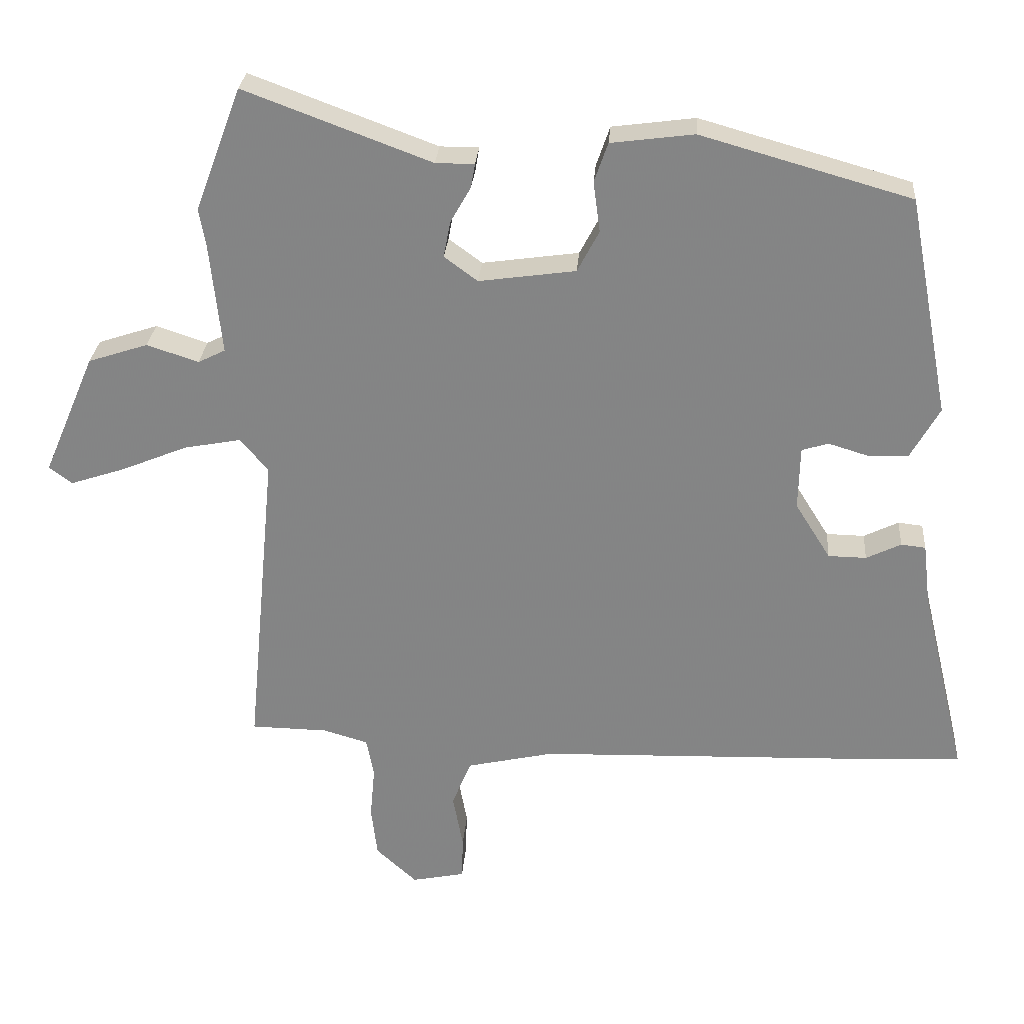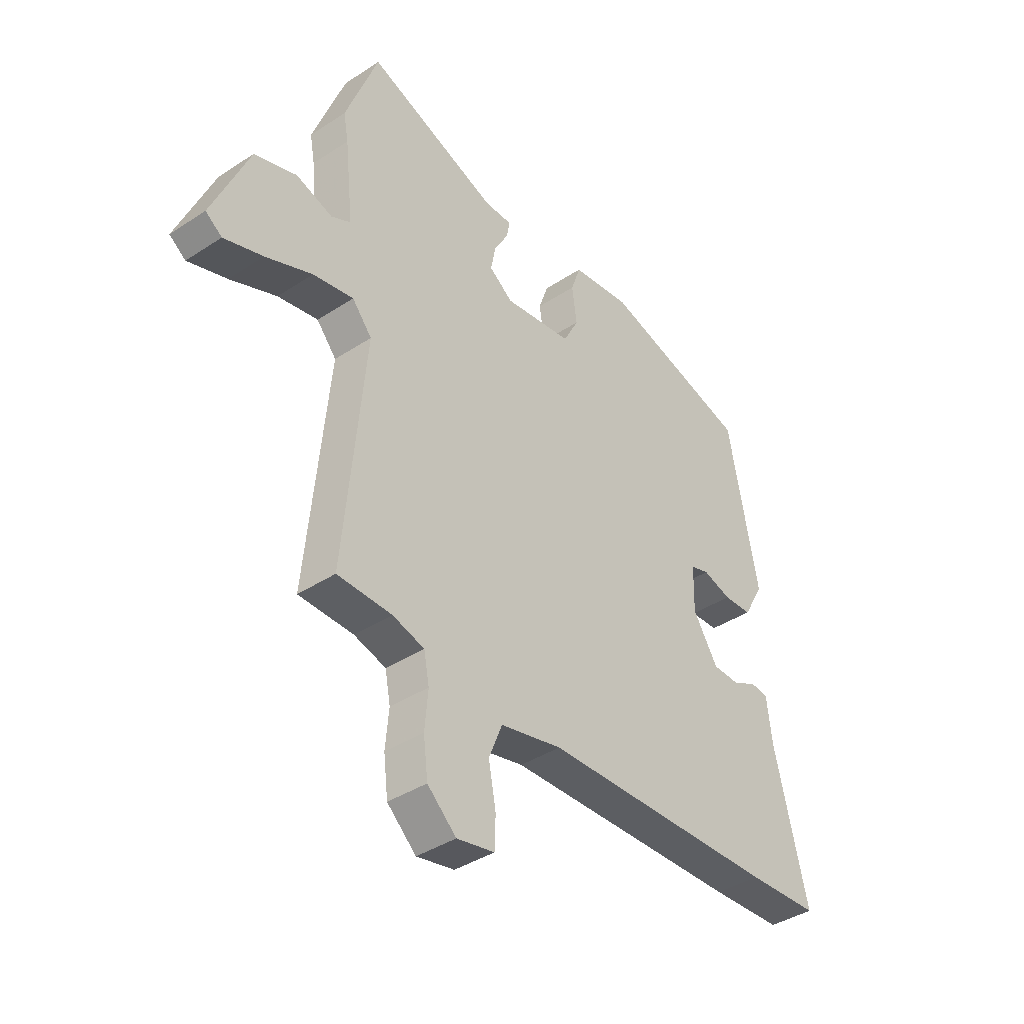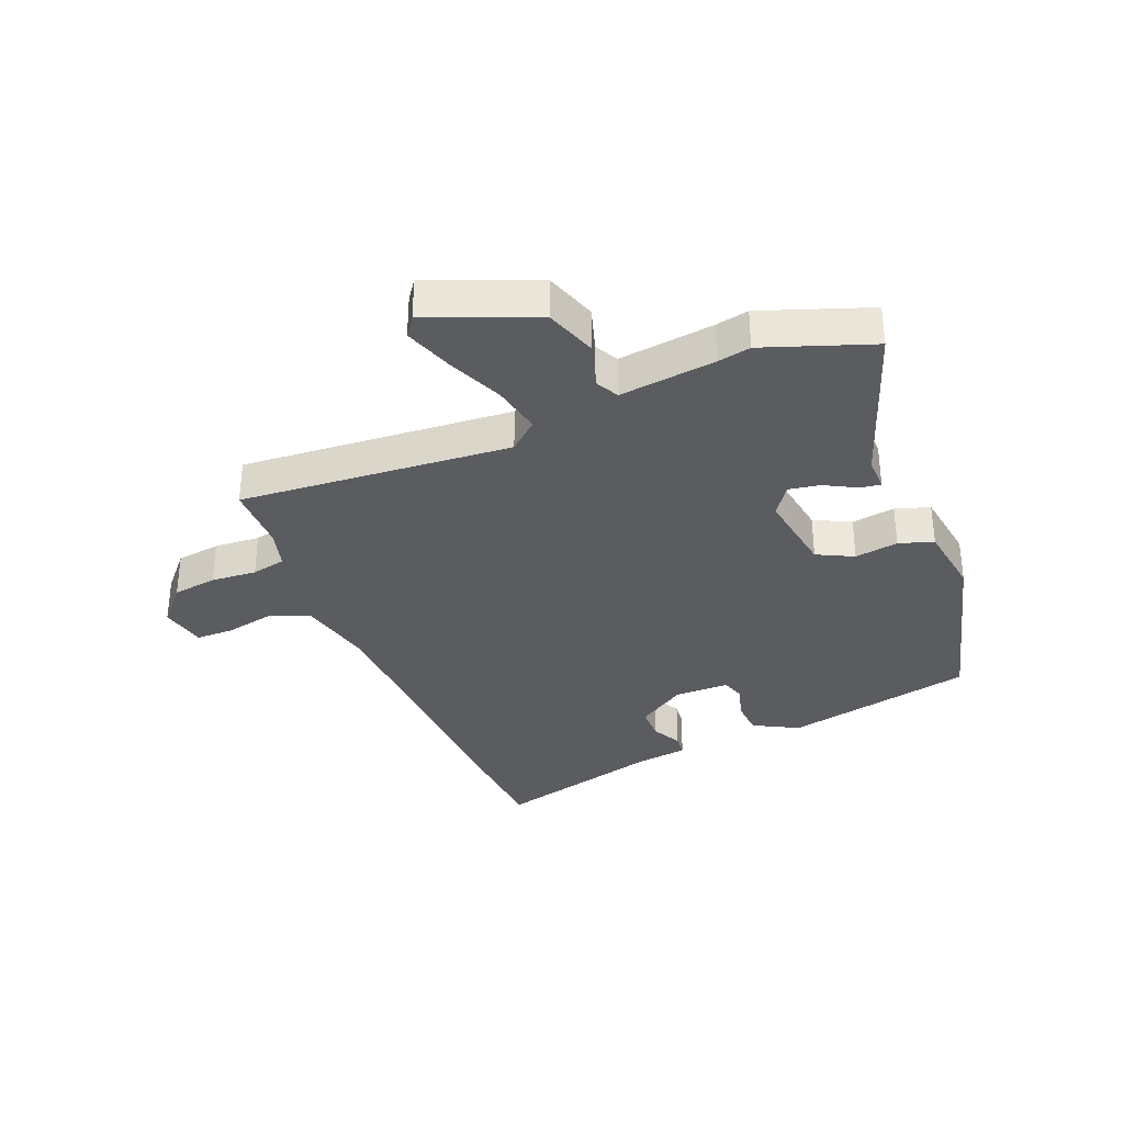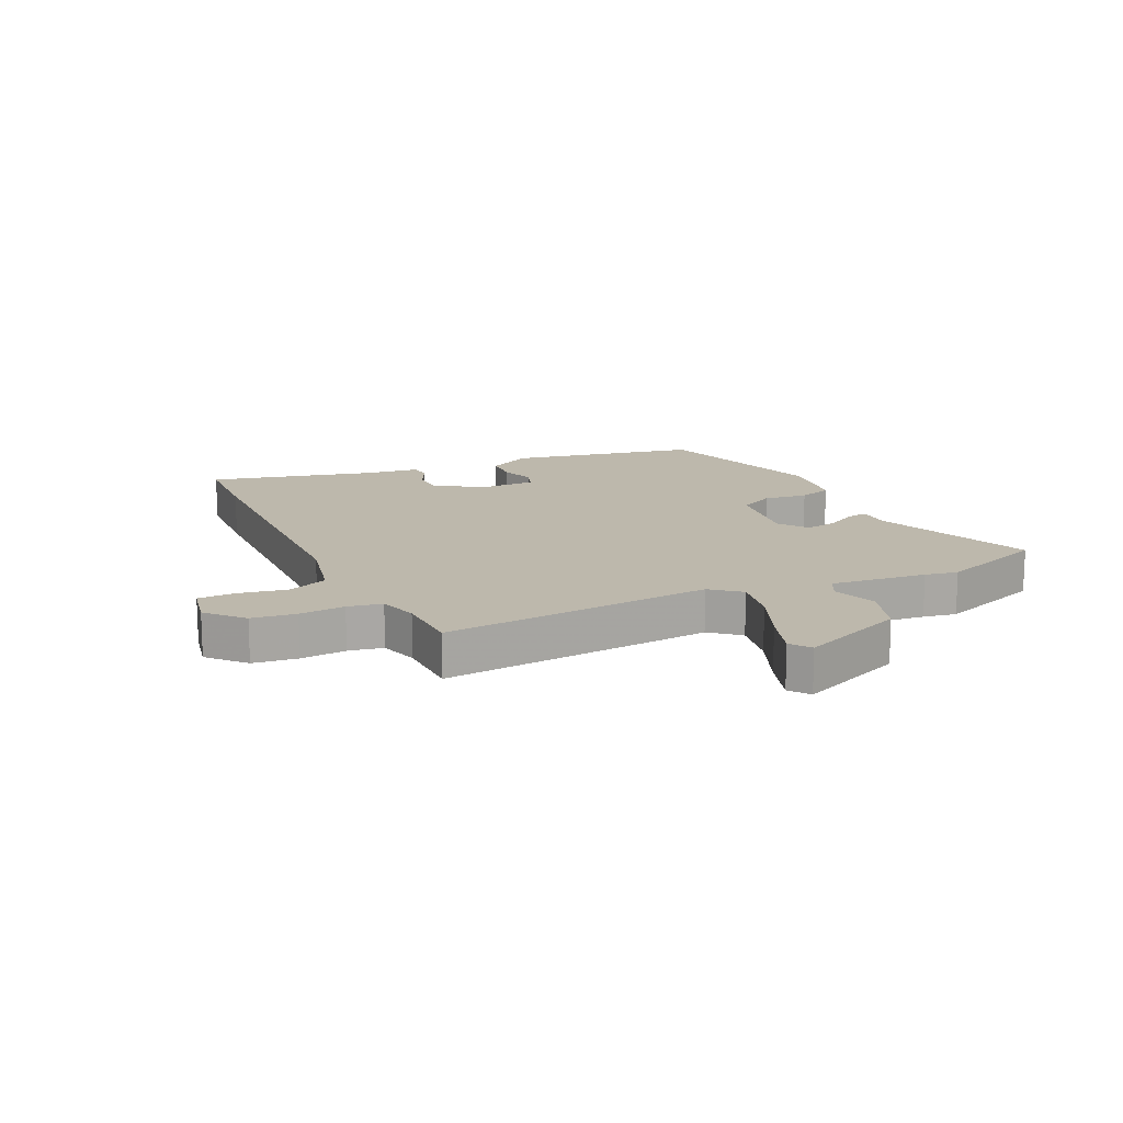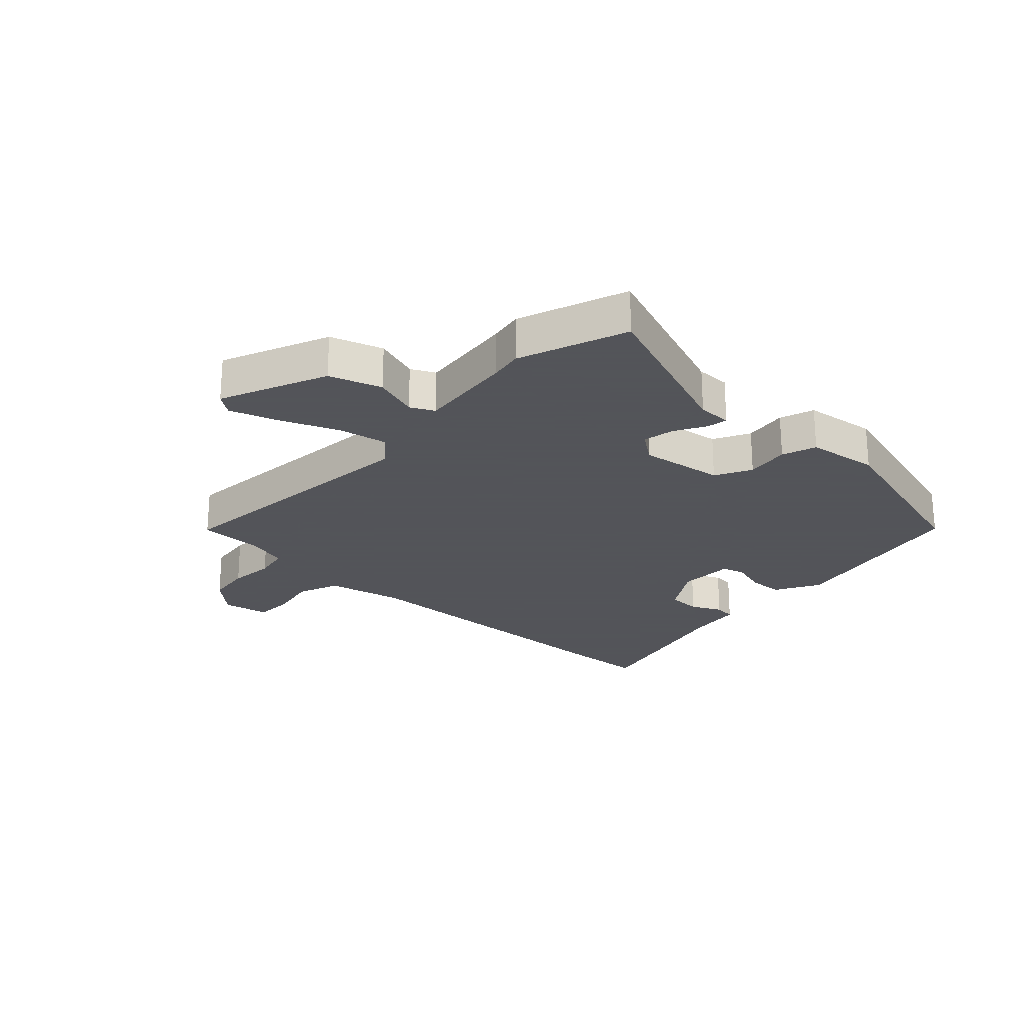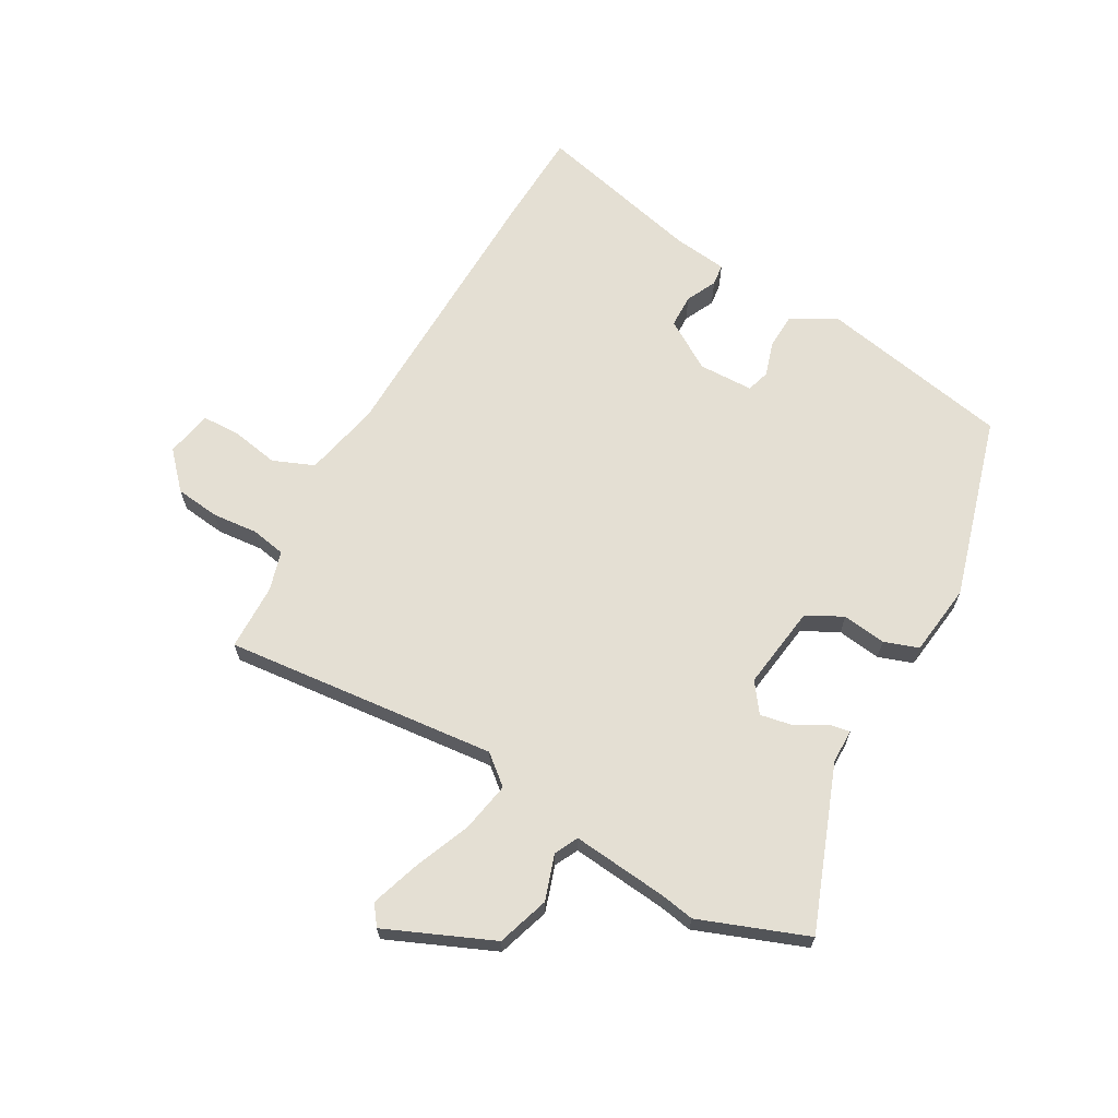
<metadata>
{"format":"obj","ext":"obj","renderer":"f3d","projection":"perspective","resolution":1024,"background":"white","views":[{"elev":27.8,"azim":4.4,"up":"+Z"},{"elev":-39.5,"azim":-50.7,"up":"+Z"},{"elev":-34.3,"azim":-67.0,"up":"+Y"},{"elev":14.9,"azim":-115.2,"up":"+Y"},{"elev":-23.9,"azim":-43.0,"up":"+Y"},{"elev":66.4,"azim":-60.8,"up":"+Y"}]}
</metadata>
<code>
v -0.543 0.07 0.385
v -0.475 0.07 0.567
v -0.201 0.07 0.465
v -0.144 0.07 0.465
v -0.15 0.07 0.43
v -0.18 0.07 0.377
v -0.19 0.07 0.324
v -0.141 0.07 0.288
v 0.001 0.07 0.308
v 0.033 0.07 0.369
v 0.023 0.07 0.443
v 0.043 0.07 0.501
v 0.165 0.07 0.517
v 0.473 0.07 0.43
v 0.535 0.07 0.107
v 0.493 0.07 0.032
v 0.434 0.07 0.029
v 0.375 0.07 0.047
v 0.336 0.07 0.035
v 0.334 0.07 -0.058
v 0.386 0.07 -0.141
v 0.442 0.07 -0.142
v 0.493 0.07 -0.117
v 0.529 0.07 -0.121
v 0.54 0.07 -0.212
v 0.608 0.07 -0.494
v 0.459 0.07 -0.502
v -0.031 0.07 -0.517
v -0.159 0.07 -0.546
v -0.187 0.07 -0.615
v -0.172 0.07 -0.696
v -0.174 0.07 -0.759
v -0.252 0.07 -0.775
v -0.312 0.07 -0.72
v -0.321 0.07 -0.645
v -0.314 0.07 -0.568
v -0.325 0.07 -0.51
v -0.391 0.07 -0.491
v -0.504 0.07 -0.489
v -0.46 0.07 -0.029
v -0.501 0.07 0.02
v -0.585 0.07 0.004
v -0.682 0.07 -0.036
v -0.763 0.07 -0.063
v -0.797 0.07 -0.038
v -0.72 0.07 0.142
v -0.632 0.07 0.171
v -0.556 0.07 0.146
v -0.516 0.07 0.166
v -0.533 0.07 0.329
v -0.543 0 0.385
v -0.475 0 0.567
v -0.201 0 0.465
v -0.144 0 0.465
v -0.15 0 0.43
v -0.18 0 0.377
v -0.19 0 0.324
v -0.141 0 0.288
v 0.001 0 0.308
v 0.033 0 0.369
v 0.023 0 0.443
v 0.043 0 0.501
v 0.165 0 0.517
v 0.473 0 0.43
v 0.535 0 0.107
v 0.493 0 0.032
v 0.434 0 0.029
v 0.375 0 0.047
v 0.336 0 0.035
v 0.334 0 -0.058
v 0.386 0 -0.141
v 0.442 0 -0.142
v 0.493 0 -0.117
v 0.529 0 -0.121
v 0.54 0 -0.212
v 0.608 0 -0.494
v 0.459 0 -0.502
v -0.031 0 -0.517
v -0.159 0 -0.546
v -0.187 0 -0.615
v -0.172 0 -0.696
v -0.174 0 -0.759
v -0.252 0 -0.775
v -0.312 0 -0.72
v -0.321 0 -0.645
v -0.314 0 -0.568
v -0.325 0 -0.51
v -0.391 0 -0.491
v -0.504 0 -0.489
v -0.46 0 -0.029
v -0.501 0 0.02
v -0.585 0 0.004
v -0.682 0 -0.036
v -0.763 0 -0.063
v -0.797 0 -0.038
v -0.72 0 0.142
v -0.632 0 0.171
v -0.556 0 0.146
v -0.516 0 0.166
v -0.533 0 0.329
f 45 46 47 48
f 45 48 49
f 42 43 44 45
f 42 45 49
f 41 42 49
f 40 41 49
f 38 39 40
f 37 38 40
f 33 34 35 36
f 33 36 37
f 30 31 32 33
f 29 30 33 37
f 28 29 37 40
f 25 26 27 28
f 22 23 24 25
f 21 22 25 28
f 20 21 28 40
f 15 16 17 18
f 15 18 19
f 14 15 19
f 13 14 19
f 10 11 12 13
f 9 10 13 19
f 8 9 19 20
f 3 4 5 6
f 3 6 7
f 50 1 2 3
f 50 3 7
f 49 50 7 8
f 8 20 40 49
f 98 97 96 95
f 99 98 95
f 95 94 93 92
f 99 95 92
f 99 92 91
f 99 91 90
f 90 89 88
f 90 88 87
f 86 85 84 83
f 87 86 83
f 83 82 81 80
f 87 83 80 79
f 90 87 79 78
f 78 77 76 75
f 75 74 73 72
f 78 75 72 71
f 90 78 71 70
f 68 67 66 65
f 69 68 65
f 69 65 64
f 69 64 63
f 63 62 61 60
f 69 63 60 59
f 70 69 59 58
f 56 55 54 53
f 57 56 53
f 53 52 51 100
f 57 53 100
f 58 57 100 99
f 99 90 70 58
f 1 51 52 2
f 2 52 53 3
f 3 53 54 4
f 4 54 55 5
f 5 55 56 6
f 6 56 57 7
f 7 57 58 8
f 8 58 59 9
f 9 59 60 10
f 10 60 61 11
f 11 61 62 12
f 12 62 63 13
f 13 63 64 14
f 14 64 65 15
f 15 65 66 16
f 16 66 67 17
f 17 67 68 18
f 18 68 69 19
f 19 69 70 20
f 20 70 71 21
f 21 71 72 22
f 22 72 73 23
f 23 73 74 24
f 24 74 75 25
f 25 75 76 26
f 26 76 77 27
f 27 77 78 28
f 28 78 79 29
f 29 79 80 30
f 30 80 81 31
f 31 81 82 32
f 32 82 83 33
f 33 83 84 34
f 34 84 85 35
f 35 85 86 36
f 36 86 87 37
f 37 87 88 38
f 38 88 89 39
f 39 89 90 40
f 40 90 91 41
f 41 91 92 42
f 42 92 93 43
f 43 93 94 44
f 44 94 95 45
f 45 95 96 46
f 46 96 97 47
f 47 97 98 48
f 48 98 99 49
f 49 99 100 50
f 50 100 51 1

</code>
